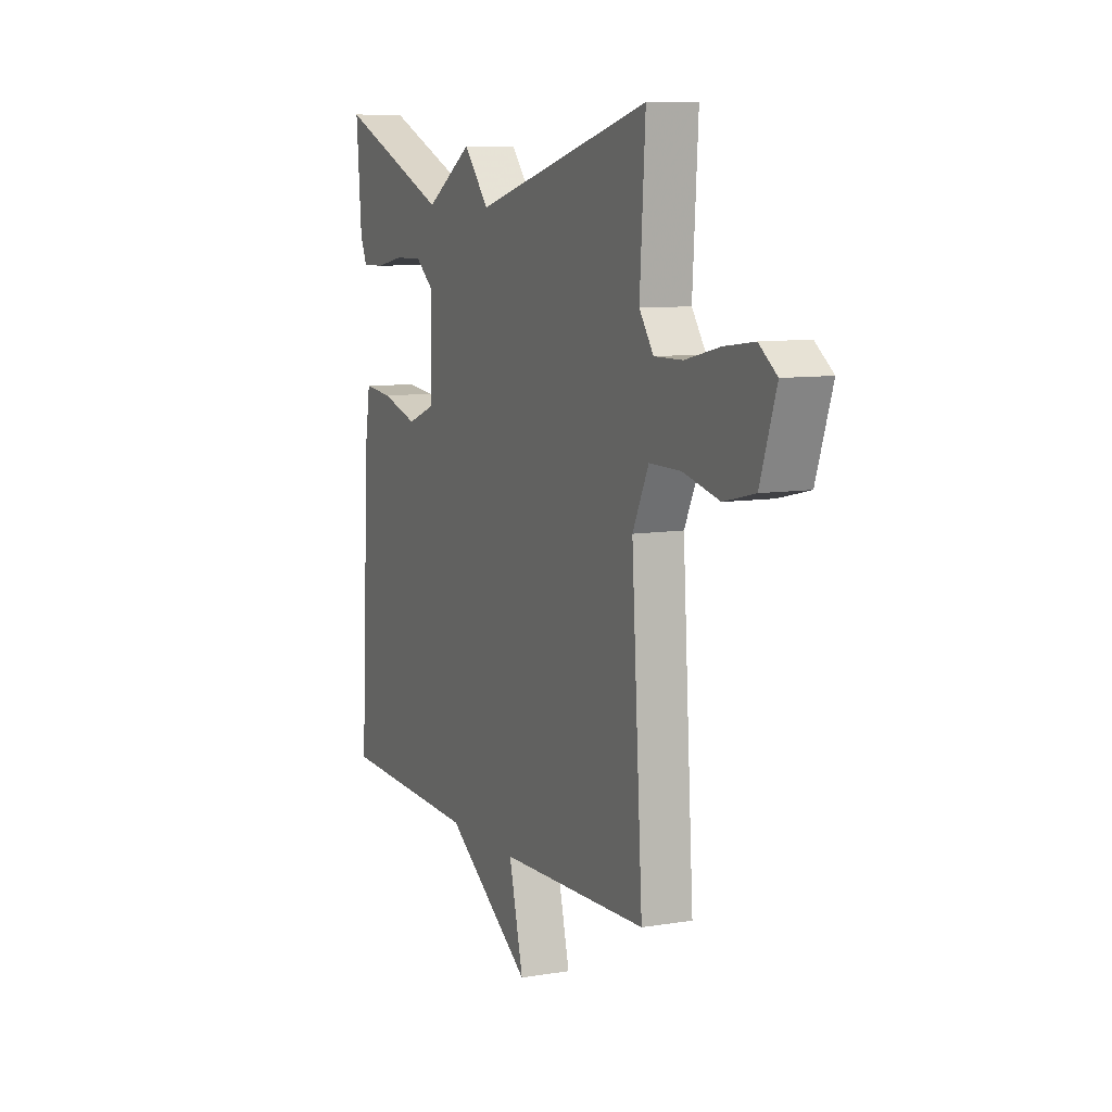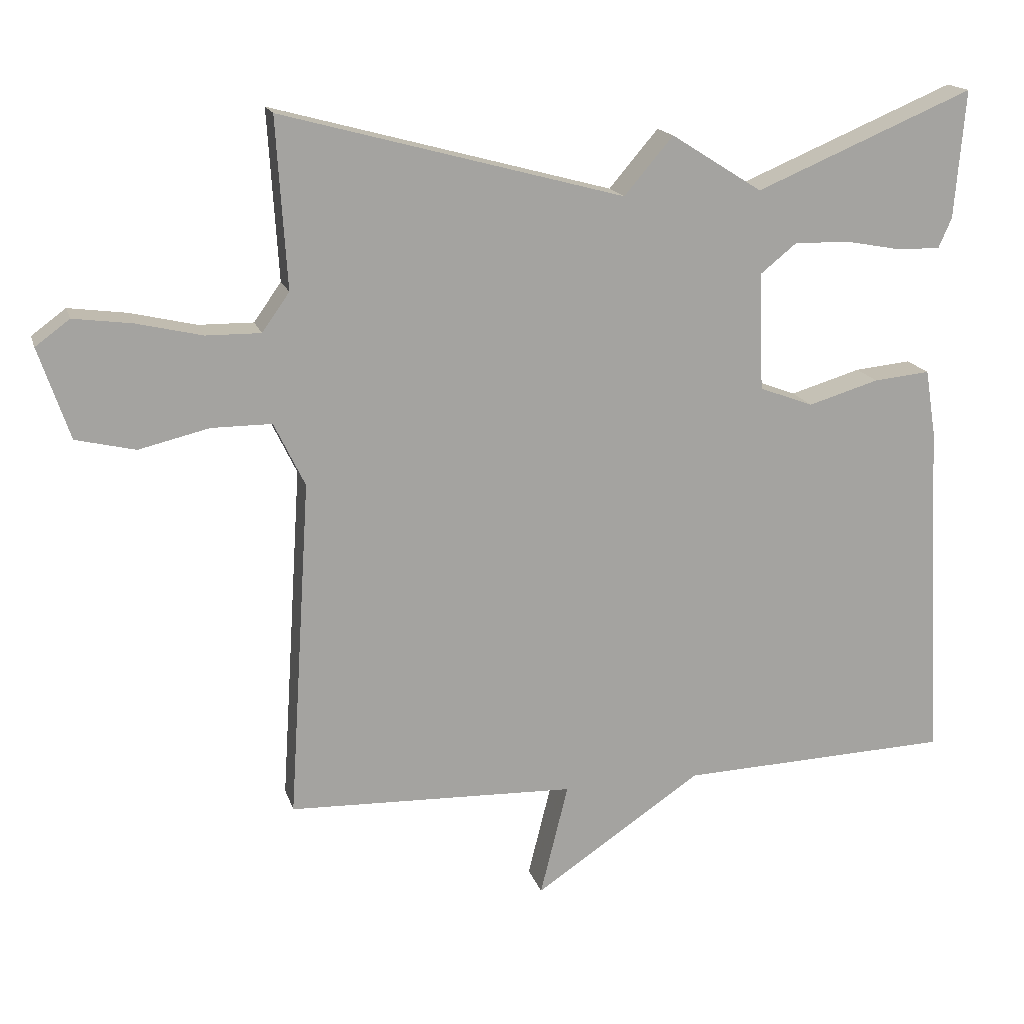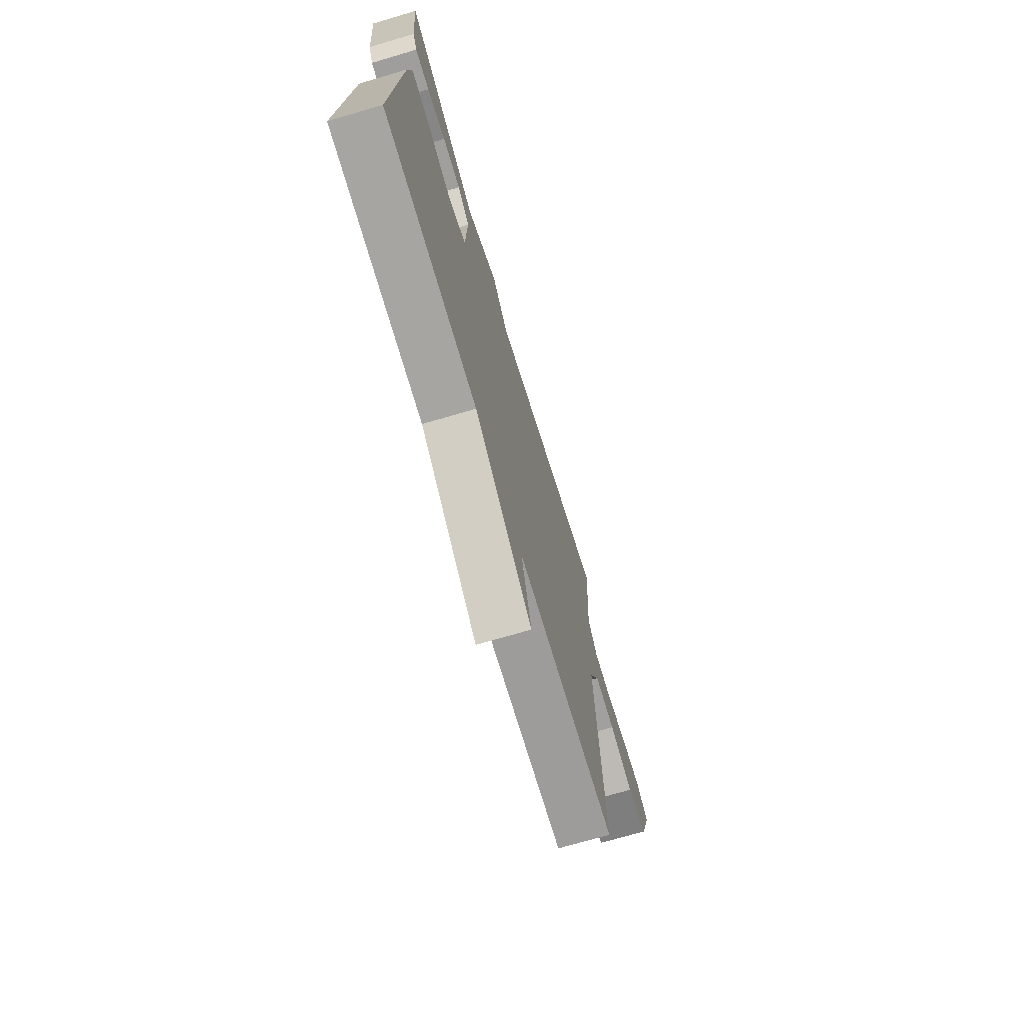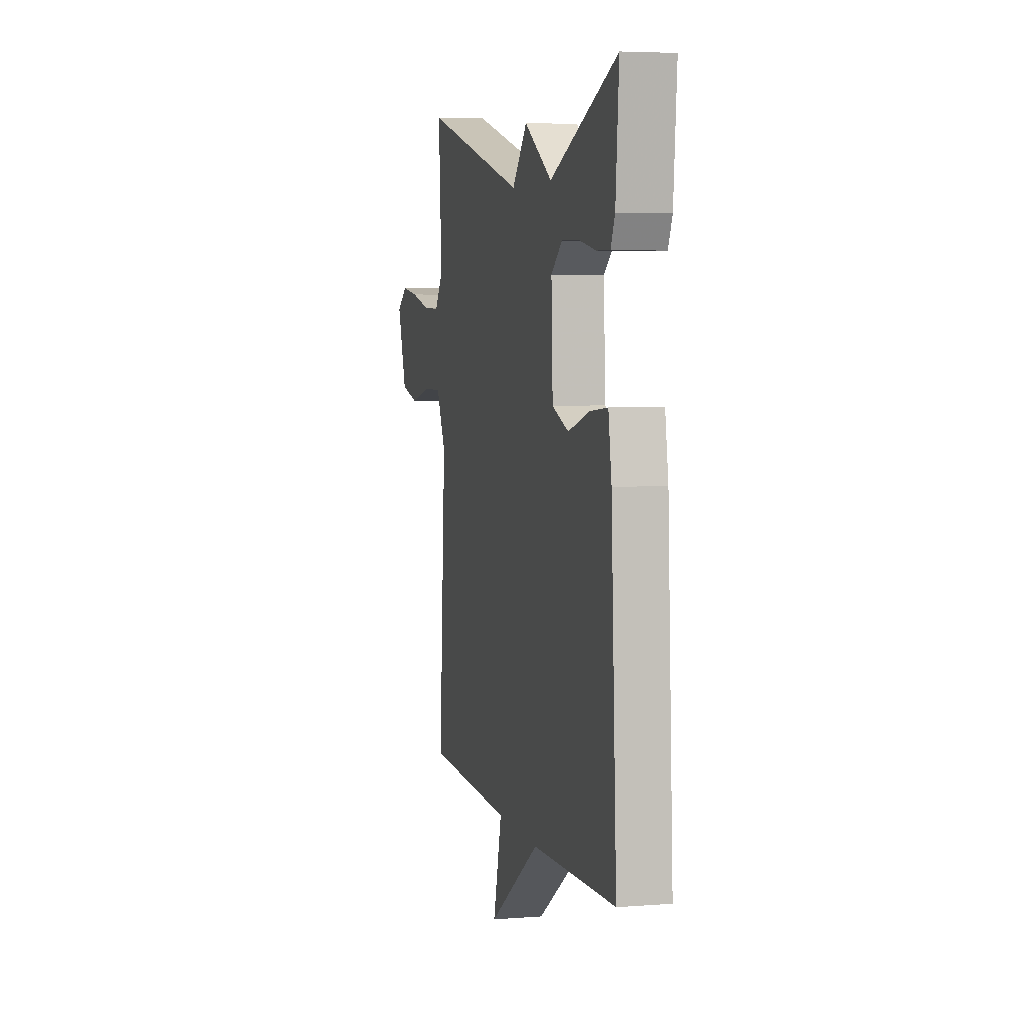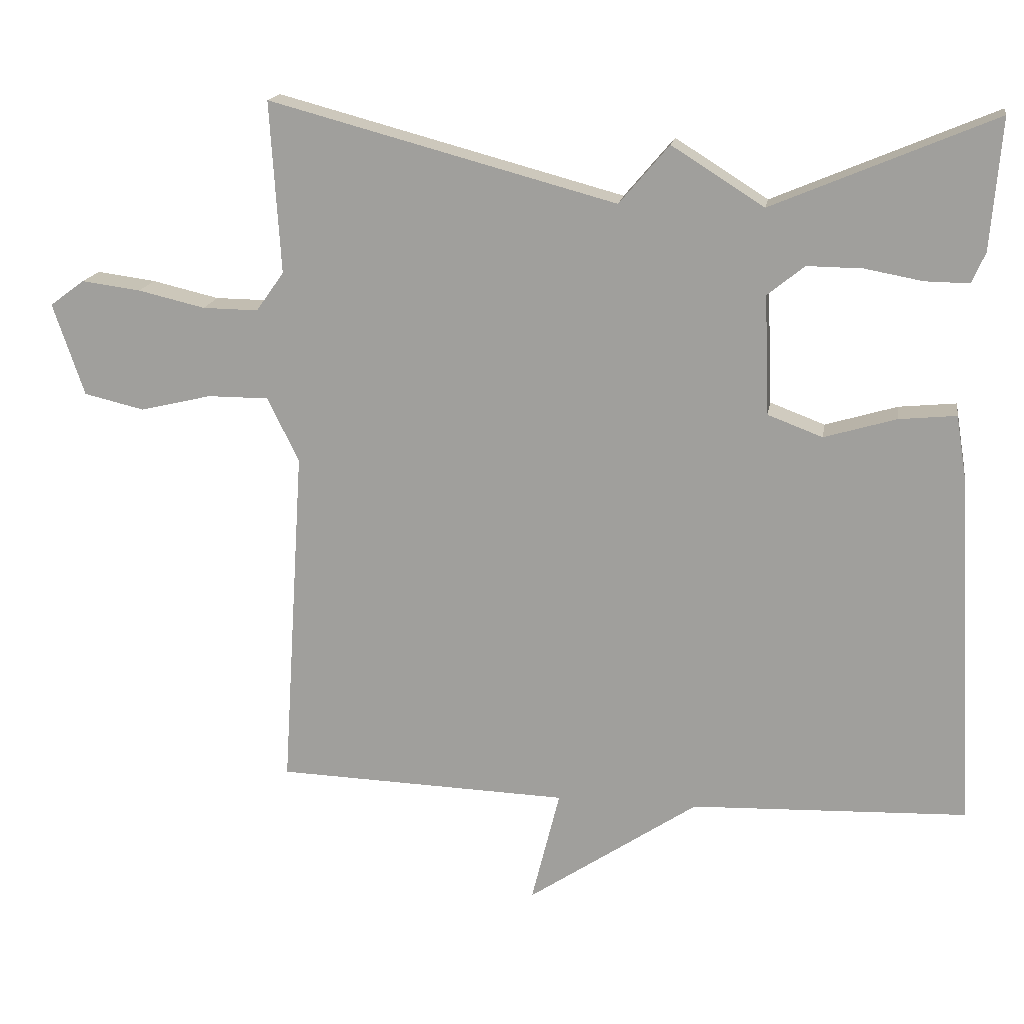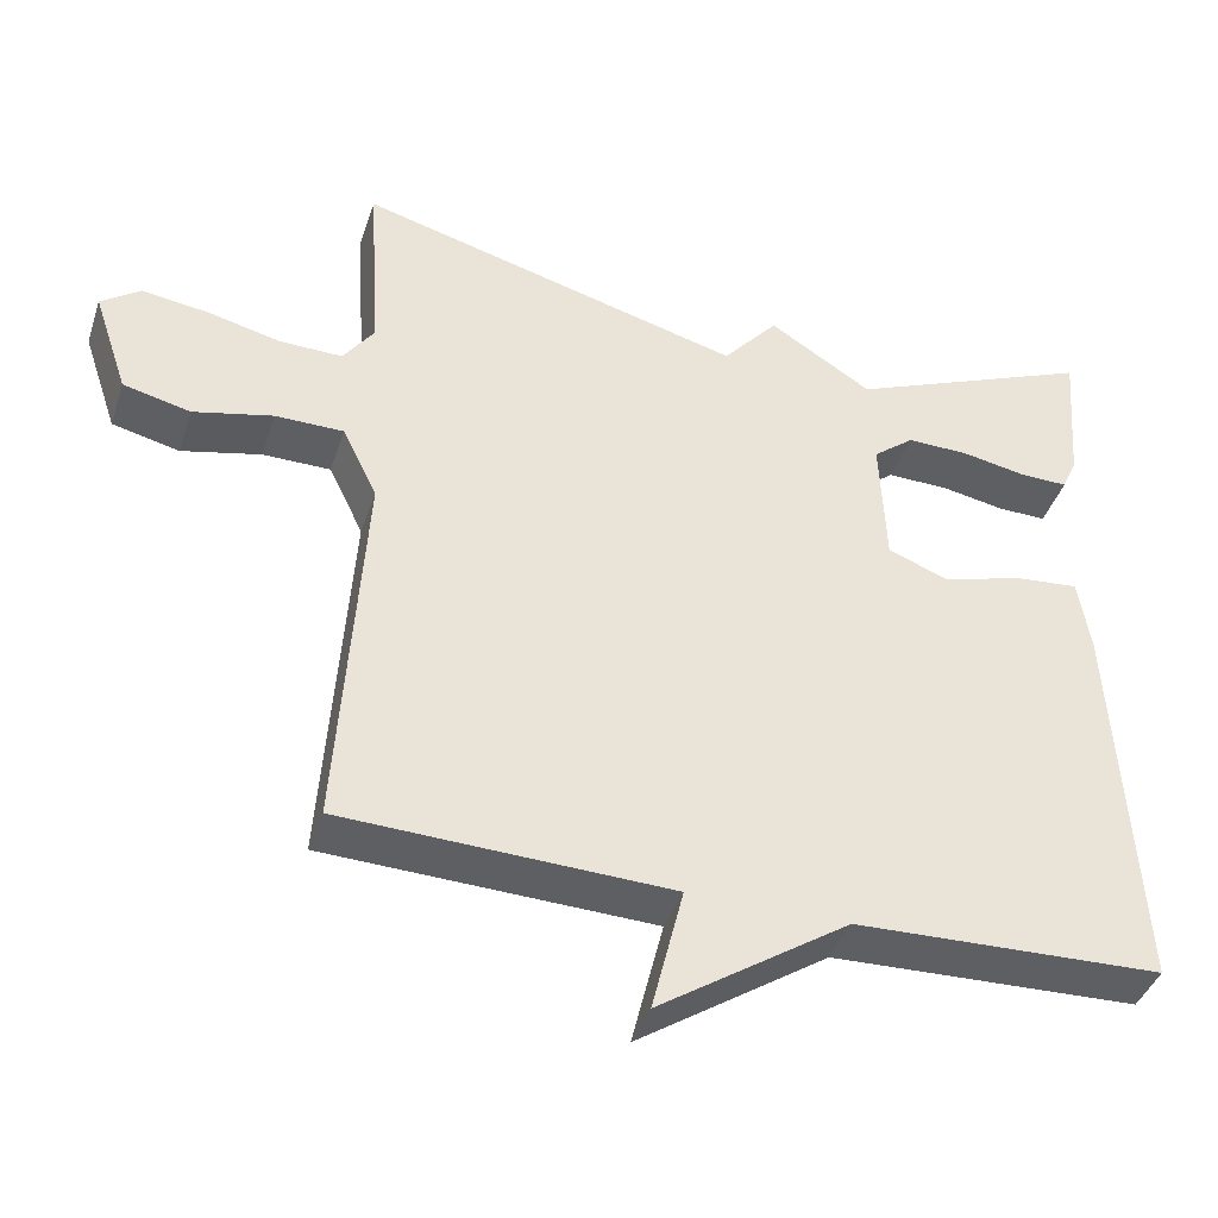
<metadata>
{"format":"obj","ext":"obj","renderer":"f3d","projection":"perspective","resolution":1024,"background":"white","views":[{"elev":8.8,"azim":-114.1,"up":"+Z"},{"elev":16.8,"azim":-14.8,"up":"+Z"},{"elev":-71.8,"azim":106.4,"up":"+Z"},{"elev":5.0,"azim":76.3,"up":"+Z"},{"elev":16.8,"azim":9.1,"up":"+Z"},{"elev":-41.2,"azim":-17.9,"up":"+Z"}]}
</metadata>
<code>
v 0.5 0.07 -0.5
v 0.112 0.07 -0.514
v -0.128 0.07 -0.675
v -0.088 0.07 -0.514
v -0.5 0.07 -0.5
v -0.469 0.07 -0.015
v -0.513 0.07 0.076
v -0.599 0.07 0.076
v -0.699 0.07 0.052
v -0.784 0.07 0.072
v -0.828 0.07 0.202
v -0.779 0.07 0.238
v -0.696 0.07 0.227
v -0.602 0.07 0.205
v -0.524 0.07 0.204
v -0.485 0.07 0.259
v -0.5 0.07 0.5
v -0.012 0.07 0.369
v 0.058 0.07 0.451
v 0.188 0.07 0.369
v 0.5 0.07 0.5
v 0.485 0.07 0.317
v 0.466 0.07 0.274
v 0.404 0.07 0.275
v 0.323 0.07 0.29
v 0.245 0.07 0.291
v 0.193 0.07 0.249
v 0.2 0.07 0.081
v 0.277 0.07 0.052
v 0.378 0.07 0.082
v 0.459 0.07 0.09
v 0.474 0.07 -0.003
v 0.5 0 -0.5
v 0.112 0 -0.514
v -0.128 0 -0.675
v -0.088 0 -0.514
v -0.5 0 -0.5
v -0.469 0 -0.015
v -0.513 0 0.076
v -0.599 0 0.076
v -0.699 0 0.052
v -0.784 0 0.072
v -0.828 0 0.202
v -0.779 0 0.238
v -0.696 0 0.227
v -0.602 0 0.205
v -0.524 0 0.204
v -0.485 0 0.259
v -0.5 0 0.5
v -0.012 0 0.369
v 0.058 0 0.451
v 0.188 0 0.369
v 0.5 0 0.5
v 0.485 0 0.317
v 0.466 0 0.274
v 0.404 0 0.275
v 0.323 0 0.29
v 0.245 0 0.291
v 0.193 0 0.249
v 0.2 0 0.081
v 0.277 0 0.052
v 0.378 0 0.082
v 0.459 0 0.09
v 0.474 0 -0.003
f 32 1 2
f 31 32 2
f 30 31 2
f 29 30 2
f 2 3 4
f 29 2 4
f 28 29 4
f 4 5 6
f 28 4 6
f 27 28 6
f 26 27 6 7
f 23 24 25
f 22 23 25
f 21 22 25
f 20 21 25
f 20 25 26
f 18 19 20 26
f 16 17 18 26
f 26 7 8
f 16 26 8
f 15 16 8
f 12 13 14
f 11 12 14
f 10 11 14
f 9 10 14
f 8 9 14
f 8 14 15
f 34 33 64
f 34 64 63
f 34 63 62
f 34 62 61
f 36 35 34
f 36 34 61
f 36 61 60
f 38 37 36
f 38 36 60
f 38 60 59
f 39 38 59 58
f 57 56 55
f 57 55 54
f 57 54 53
f 57 53 52
f 58 57 52
f 58 52 51 50
f 58 50 49 48
f 40 39 58
f 40 58 48
f 40 48 47
f 46 45 44
f 46 44 43
f 46 43 42
f 46 42 41
f 46 41 40
f 47 46 40
f 1 33 34 2
f 2 34 35 3
f 3 35 36 4
f 4 36 37 5
f 5 37 38 6
f 6 38 39 7
f 7 39 40 8
f 8 40 41 9
f 9 41 42 10
f 10 42 43 11
f 11 43 44 12
f 12 44 45 13
f 13 45 46 14
f 14 46 47 15
f 15 47 48 16
f 16 48 49 17
f 17 49 50 18
f 18 50 51 19
f 19 51 52 20
f 20 52 53 21
f 21 53 54 22
f 22 54 55 23
f 23 55 56 24
f 24 56 57 25
f 25 57 58 26
f 26 58 59 27
f 27 59 60 28
f 28 60 61 29
f 29 61 62 30
f 30 62 63 31
f 31 63 64 32
f 32 64 33 1

</code>
